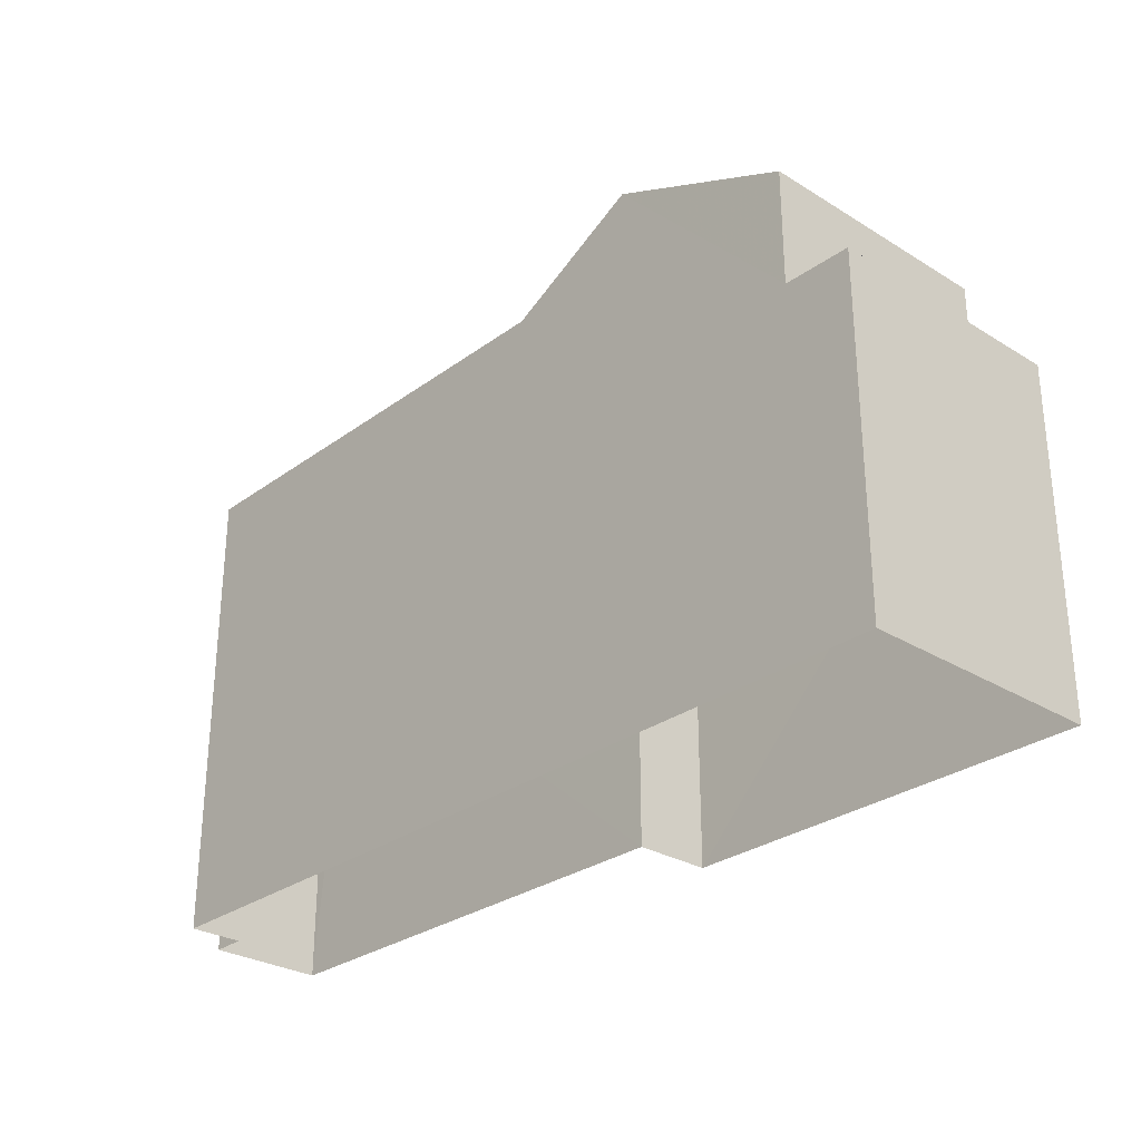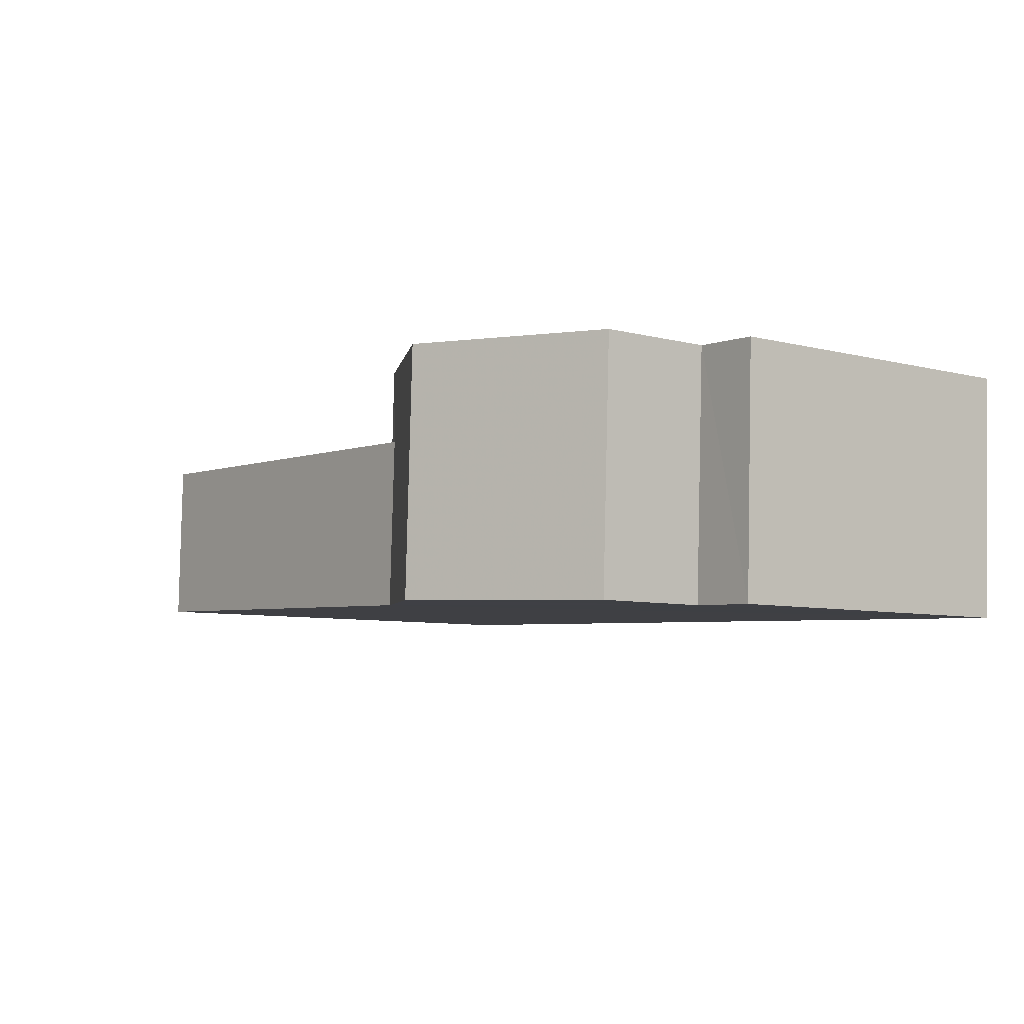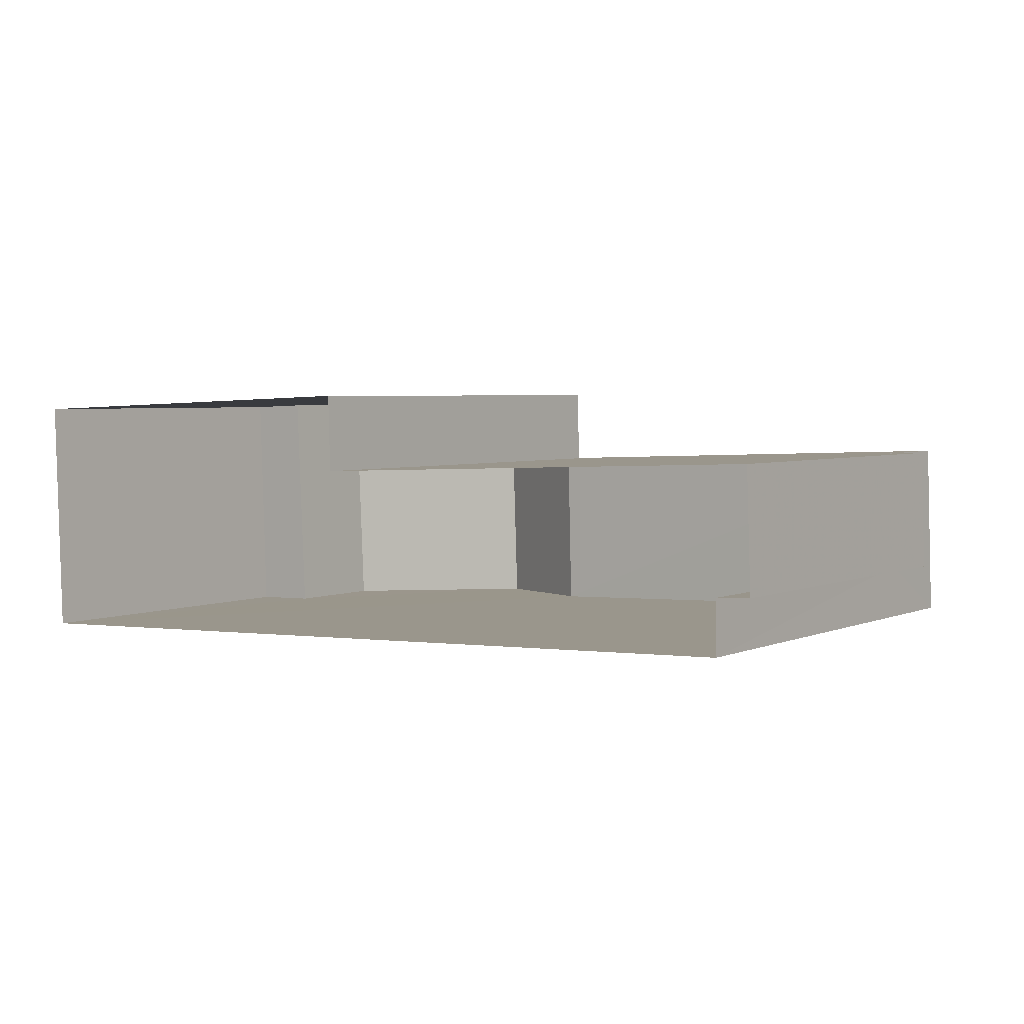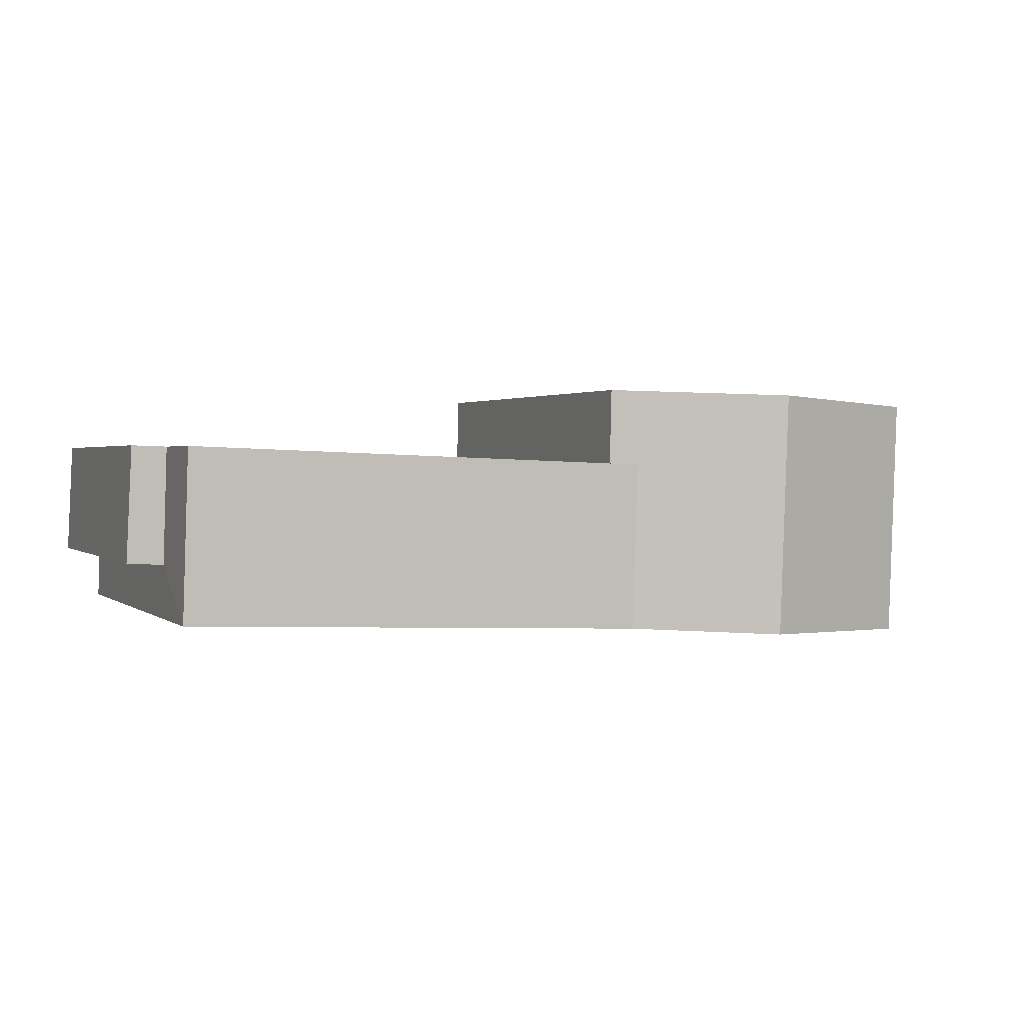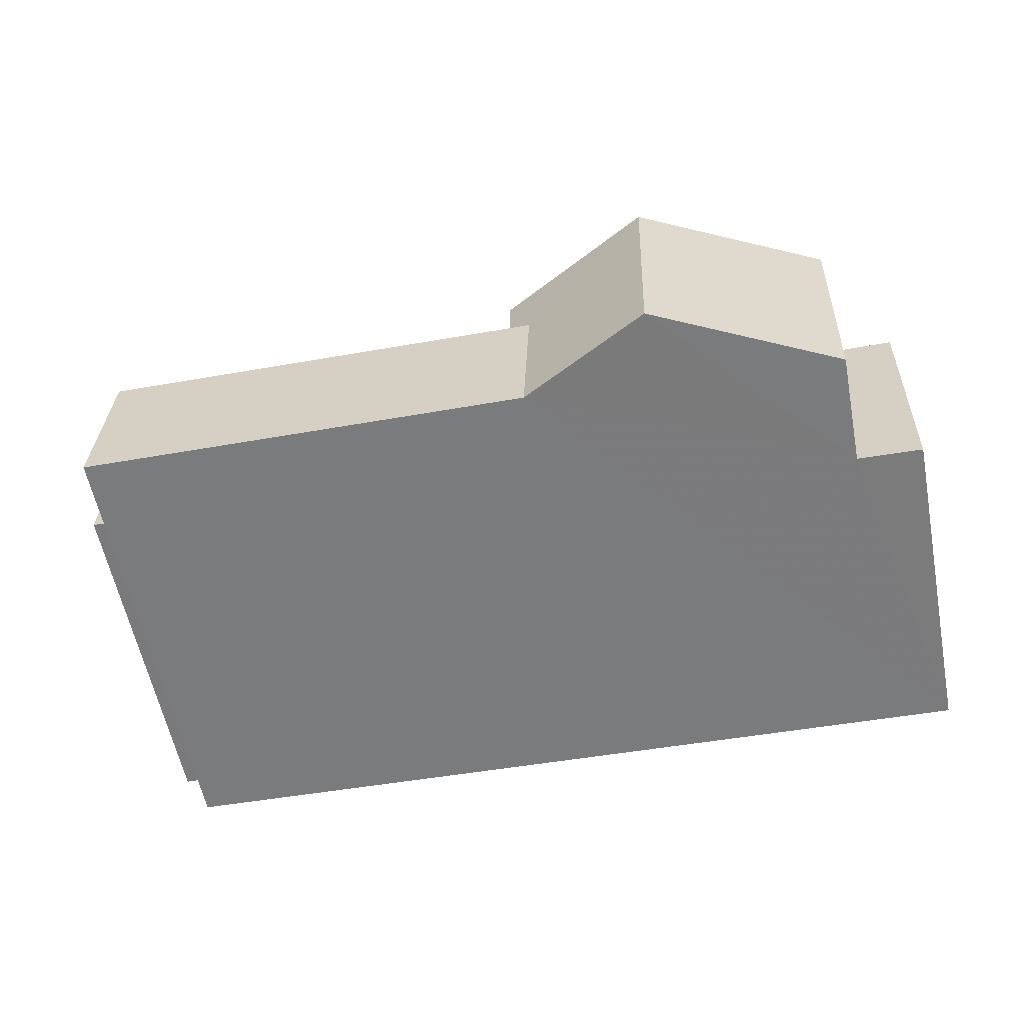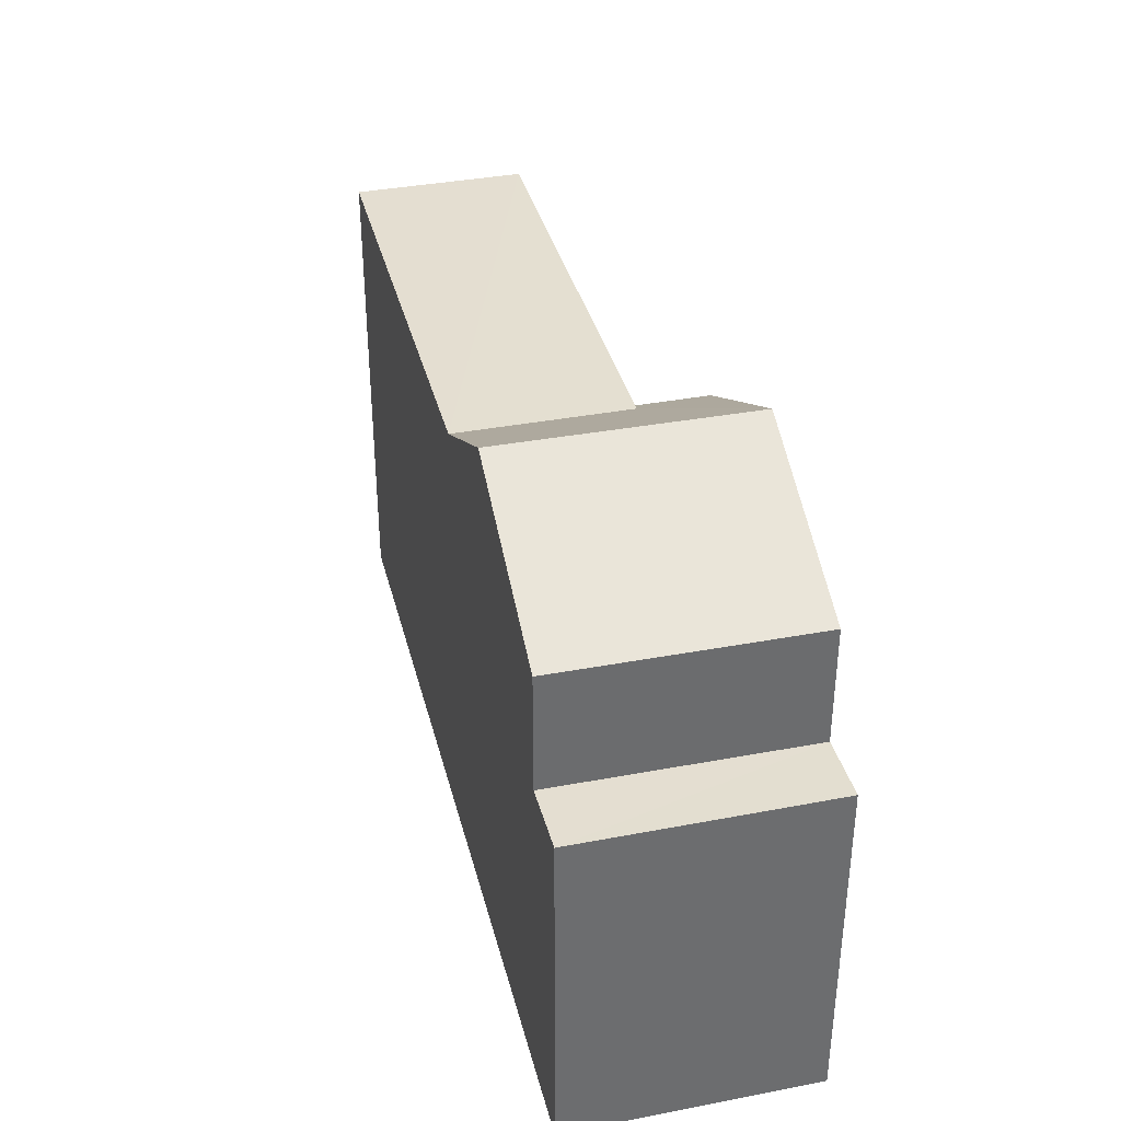
<metadata>
{"format":"obj","ext":"obj","renderer":"f3d","projection":"perspective","resolution":1024,"background":"white","views":[{"elev":-28.8,"azim":45.1,"up":"+Z"},{"elev":-6.8,"azim":52.6,"up":"+Y"},{"elev":3.7,"azim":-144.2,"up":"+Y"},{"elev":1.5,"azim":-22.2,"up":"+Y"},{"elev":-59.0,"azim":11.2,"up":"+Y"},{"elev":36.5,"azim":74.1,"up":"+Z"}]}
</metadata>
<code>
v -3.718e+05 -1.041e+05 31.18
v -3.718e+05 -1.041e+05 31.18
v -3.718e+05 -1.041e+05 31.18
v -3.718e+05 -1.041e+05 31.18
v -3.718e+05 -1.041e+05 31.18
v -3.718e+05 -1.041e+05 31.18
v -3.718e+05 -1.041e+05 31.18
v -3.718e+05 -1.041e+05 31.18
v -3.718e+05 -1.041e+05 40.68
v -3.718e+05 -1.041e+05 40.68
v -3.718e+05 -1.041e+05 40.68
v -3.718e+05 -1.041e+05 40.68
v -3.718e+05 -1.041e+05 38.66
v -3.718e+05 -1.041e+05 38.66
v -3.718e+05 -1.041e+05 38.66
v -3.718e+05 -1.041e+05 38.66
v -3.718e+05 -1.041e+05 42.13
v -3.718e+05 -1.041e+05 40.39
v -3.718e+05 -1.041e+05 42.13
v -3.718e+05 -1.041e+05 40.39
v -3.718e+05 -1.041e+05 40.39
v -3.718e+05 -1.041e+05 40.39
v -3.718e+05 -1.041e+05 38.05
v -3.718e+05 -1.041e+05 38.05
v -3.718e+05 -1.041e+05 38.05
v -3.718e+05 -1.041e+05 38.05
f 1 2 3
f 3 4 5
f 5 4 6
f 4 7 8
f 3 2 4
f 6 4 8
f 9 10 11
f 9 12 10
f 13 14 15
f 13 16 14
f 17 18 19
f 17 20 18
f 12 19 21
f 21 22 12
f 17 19 12
f 9 17 12
f 23 24 25
f 23 26 24
f 10 12 22
f 16 2 14
f 10 22 16
f 22 4 16
f 16 4 2
f 13 15 1
f 3 13 1
f 14 2 1
f 15 14 1
f 17 9 26
f 11 5 9
f 20 17 26
f 9 5 6
f 26 6 24
f 26 9 6
f 4 21 7
f 4 22 21
f 21 19 23
f 21 23 7
f 19 18 23
f 7 23 8
f 8 23 25
f 25 6 8
f 25 24 6
f 3 5 13
f 5 11 13
f 13 10 16
f 13 11 10
f 26 18 20
f 26 23 18

</code>
